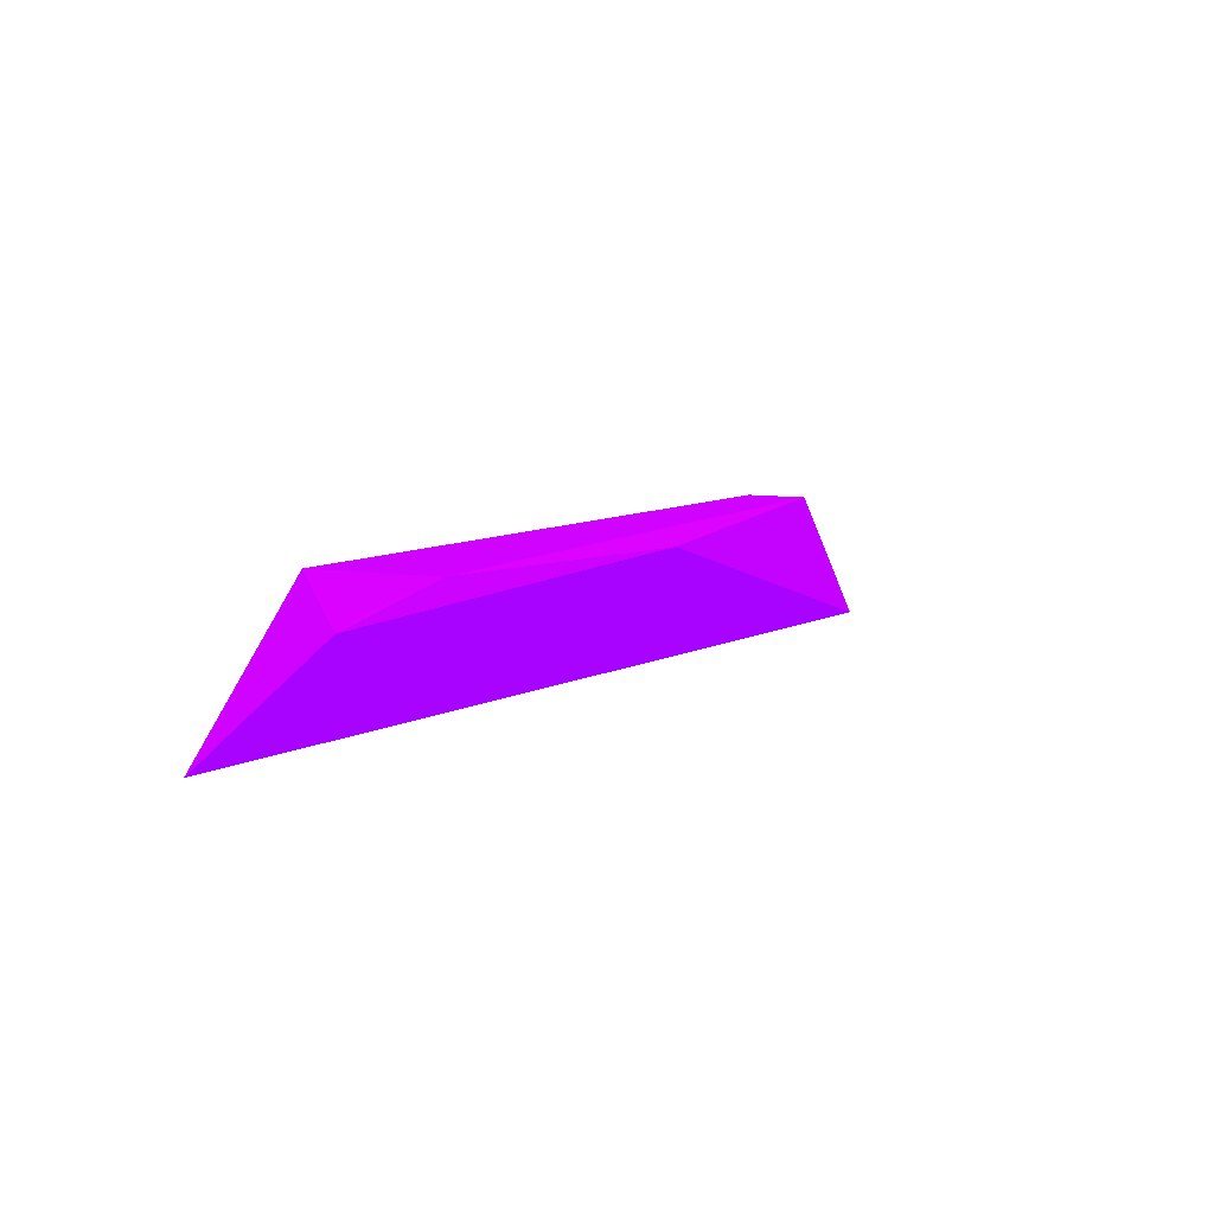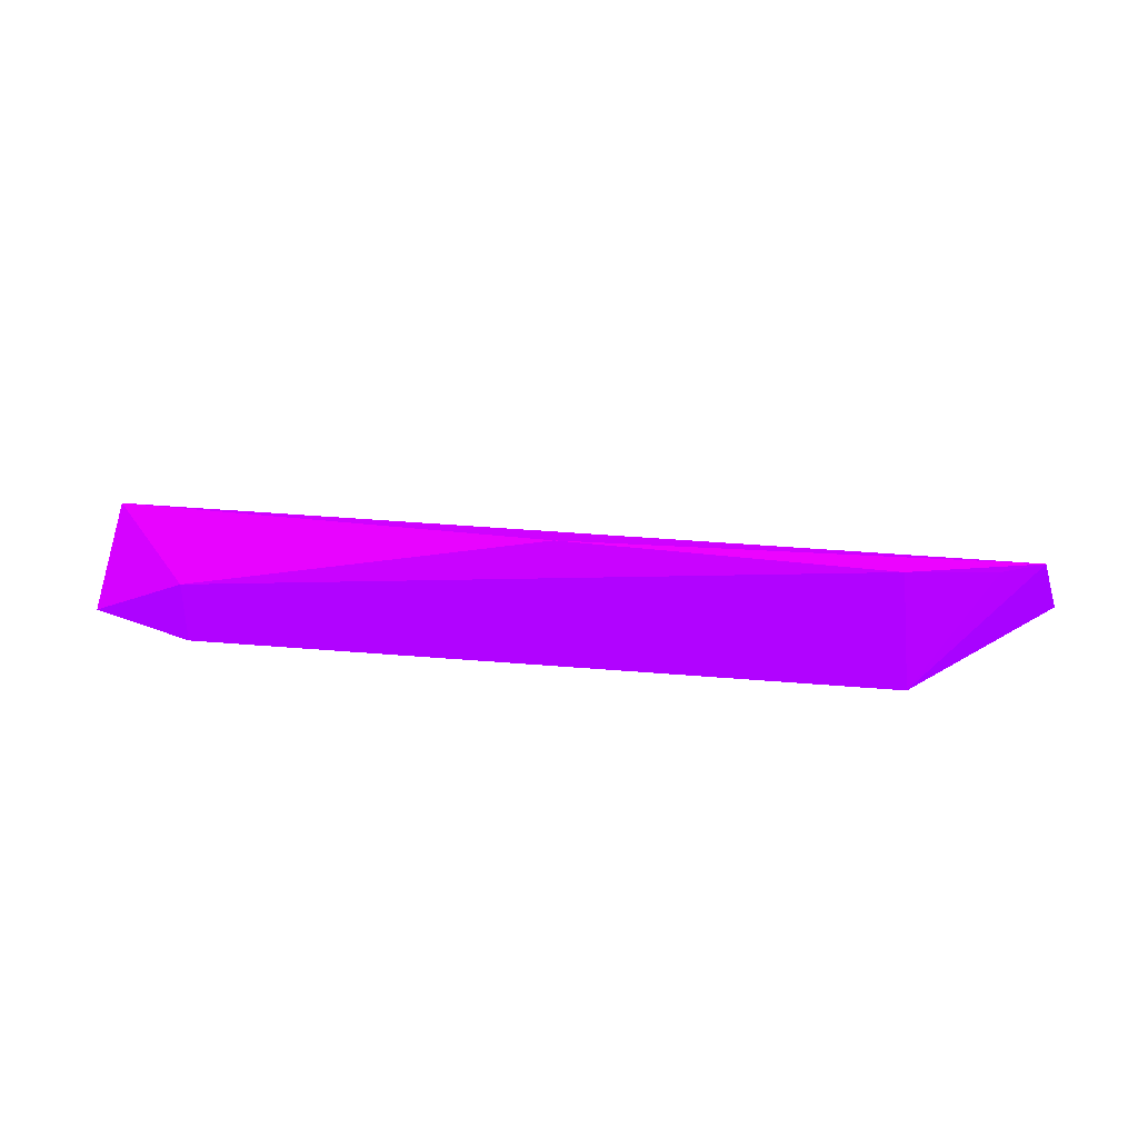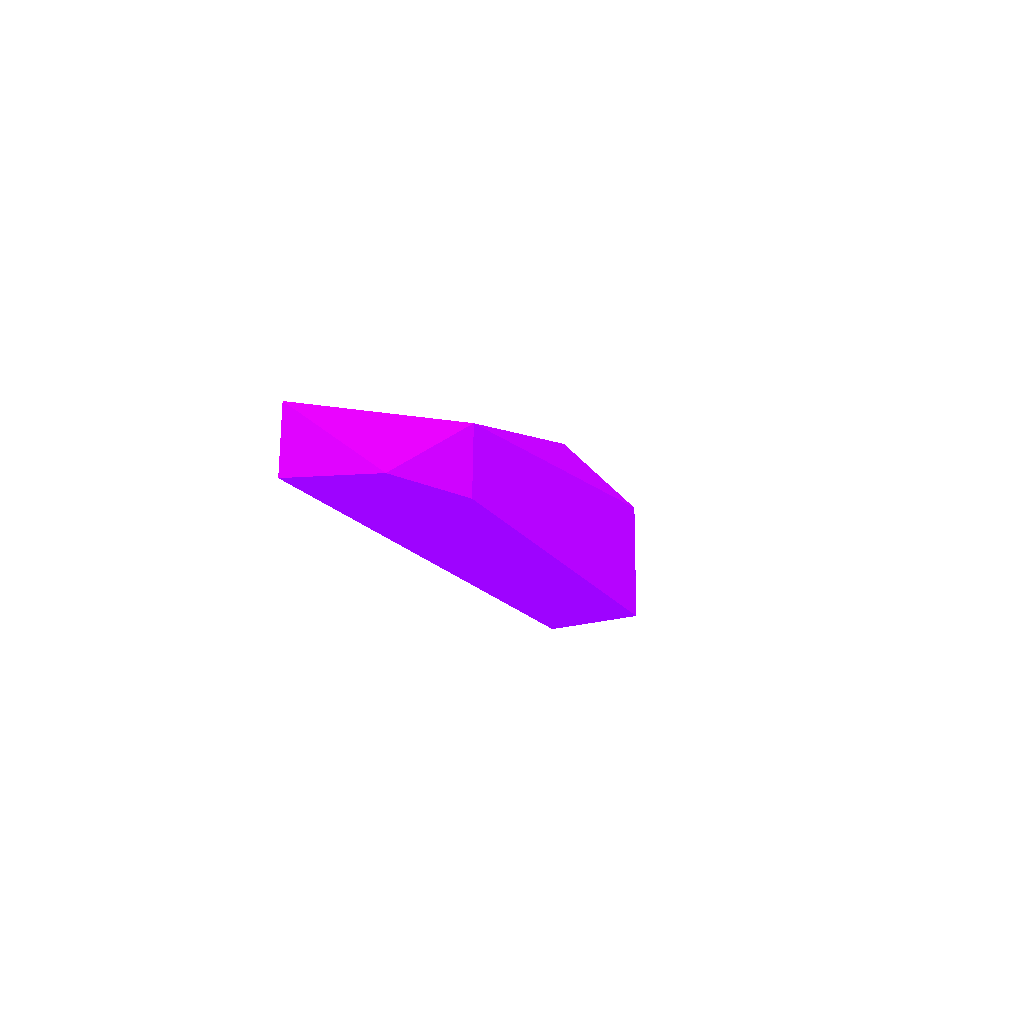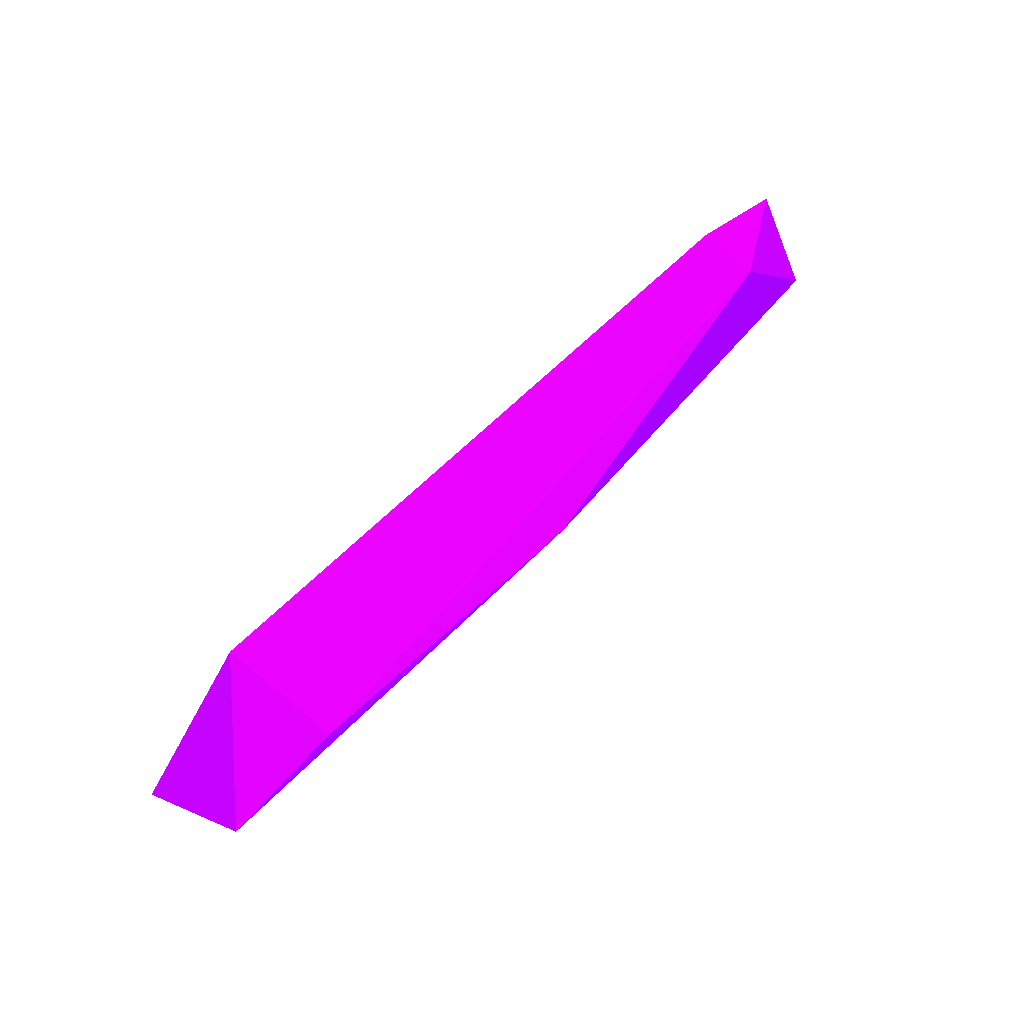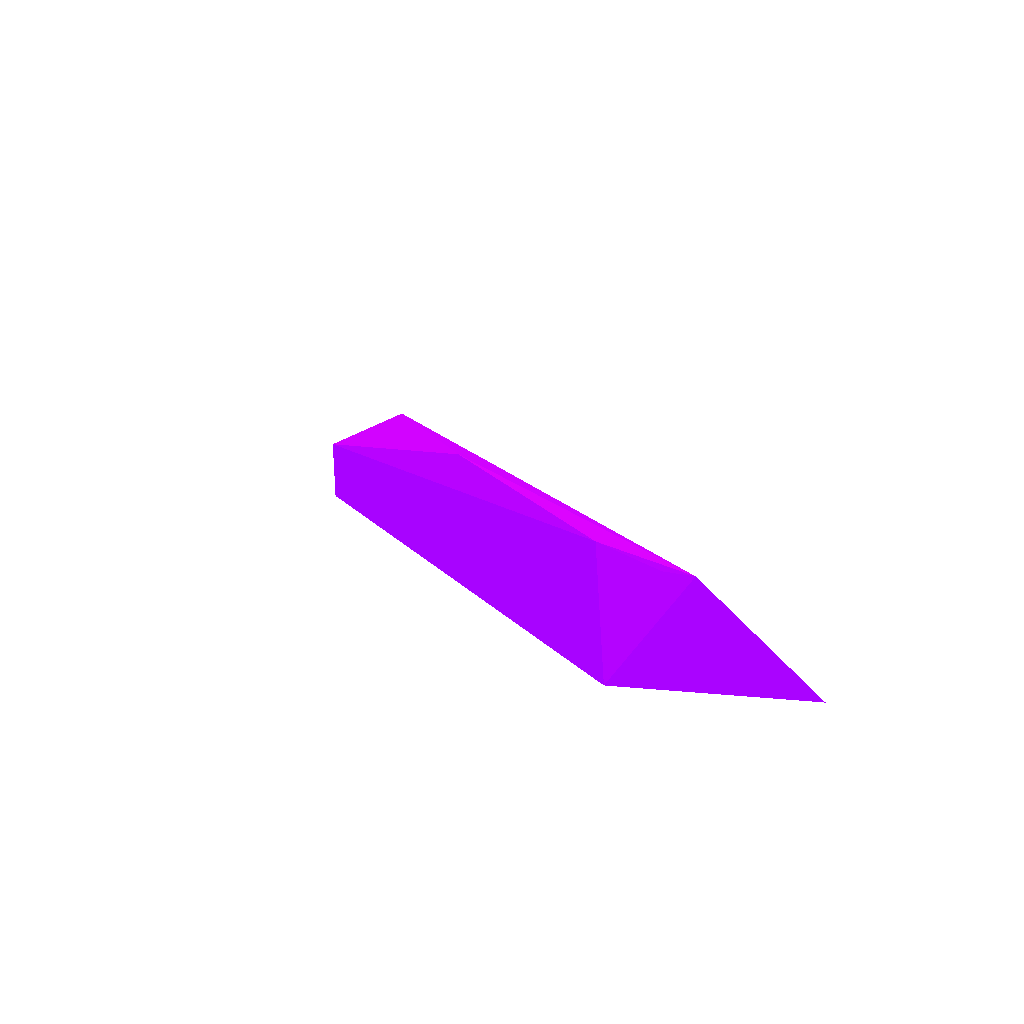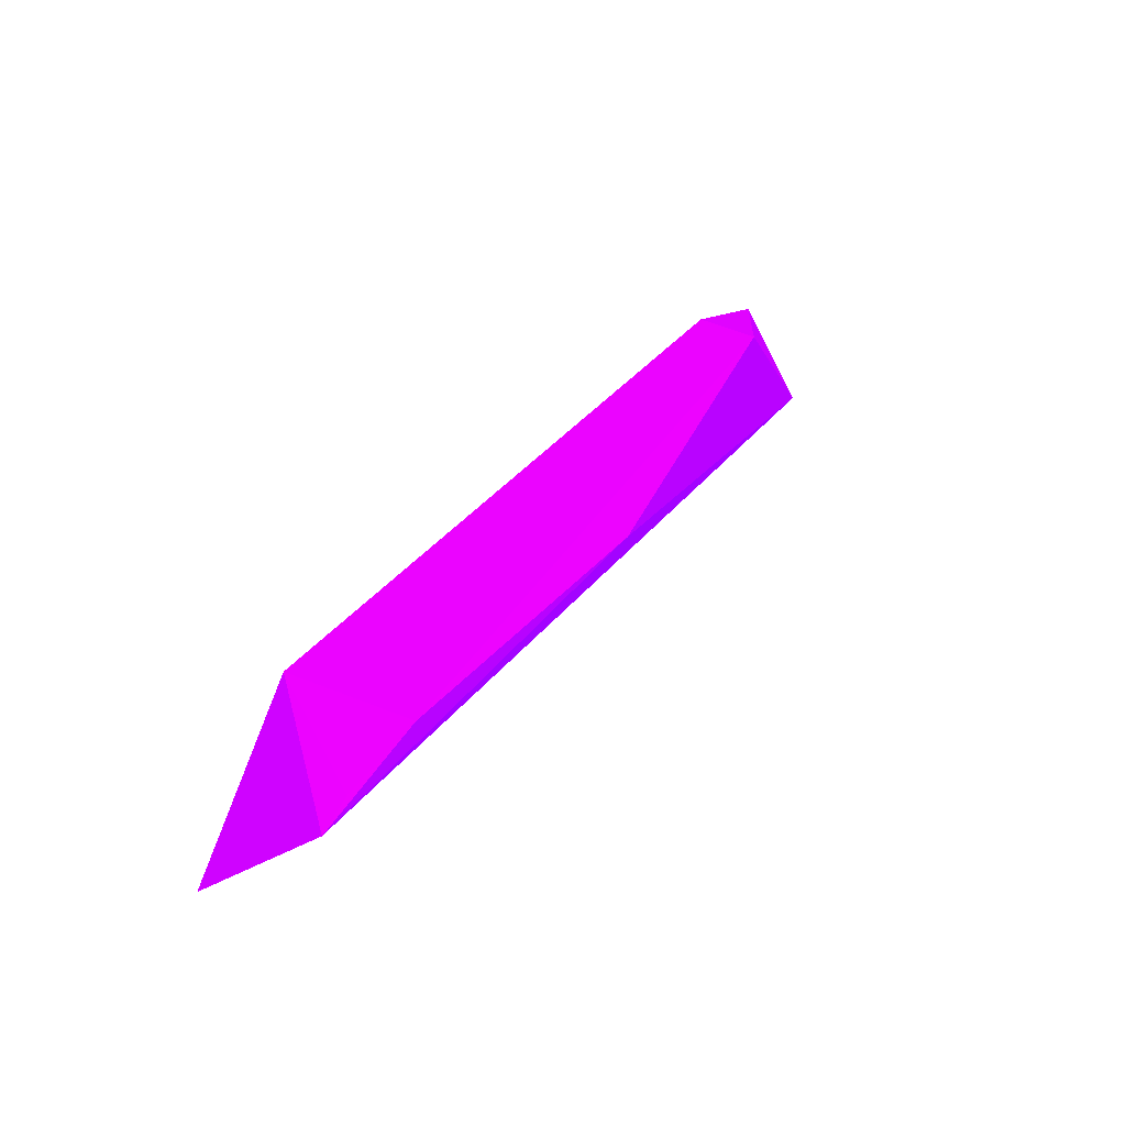
<metadata>
{"format":"obj","ext":"obj","renderer":"f3d","projection":"perspective","resolution":1024,"background":"white","views":[{"elev":9.1,"azim":124.9,"up":"+Z"},{"elev":33.3,"azim":7.3,"up":"+Y"},{"elev":-12.6,"azim":-74.5,"up":"+Y"},{"elev":66.8,"azim":136.1,"up":"+Z"},{"elev":17.1,"azim":63.9,"up":"+Y"},{"elev":39.0,"azim":124.8,"up":"+Z"}]}
</metadata>
<code>
v -0.1471 -0.003386 0.06484 0.4863 0.007843 0.9882
v 0.1354 0.04077 0.07073 0.4863 0.007843 0.9882
v 0.1231 0.03876 0.0734 0.4863 0.007843 0.9882
v 0.1326 0 0.03684 0.4863 0.007843 0.9882
v -0.1458 0.0179 0.03595 0.4863 0.007843 0.9882
v 0.1007 -0.001335 0.07787 0.4863 0.007843 0.9882
v -0.1143 0.01733 0.07775 0.4863 0.007843 0.9882
v -0.1471 -0.002784 0.03593 0.4863 0.007843 0.9882
v -0.002712 0.04025 0.07527 0.4863 0.007843 0.9882
v 0.1457 0.002745 0.035 0.4863 0.007843 0.9882
v 0.09622 0.03994 0.07871 0.4863 0.007843 0.9882
v -0.1141 -0.003335 0.07732 0.4863 0.007843 0.9882
f 11 7 12
f 2 3 6
f 5 1 7
f 1 5 8
f 6 1 8
f 4 6 8
f 2 5 9
f 5 7 9
f 5 2 10
f 2 6 10
f 6 4 10
f 8 5 10
f 4 8 10
f 3 2 11
f 6 3 11
f 2 9 11
f 9 7 11
f 1 6 12
f 7 1 12
f 6 11 12

</code>
